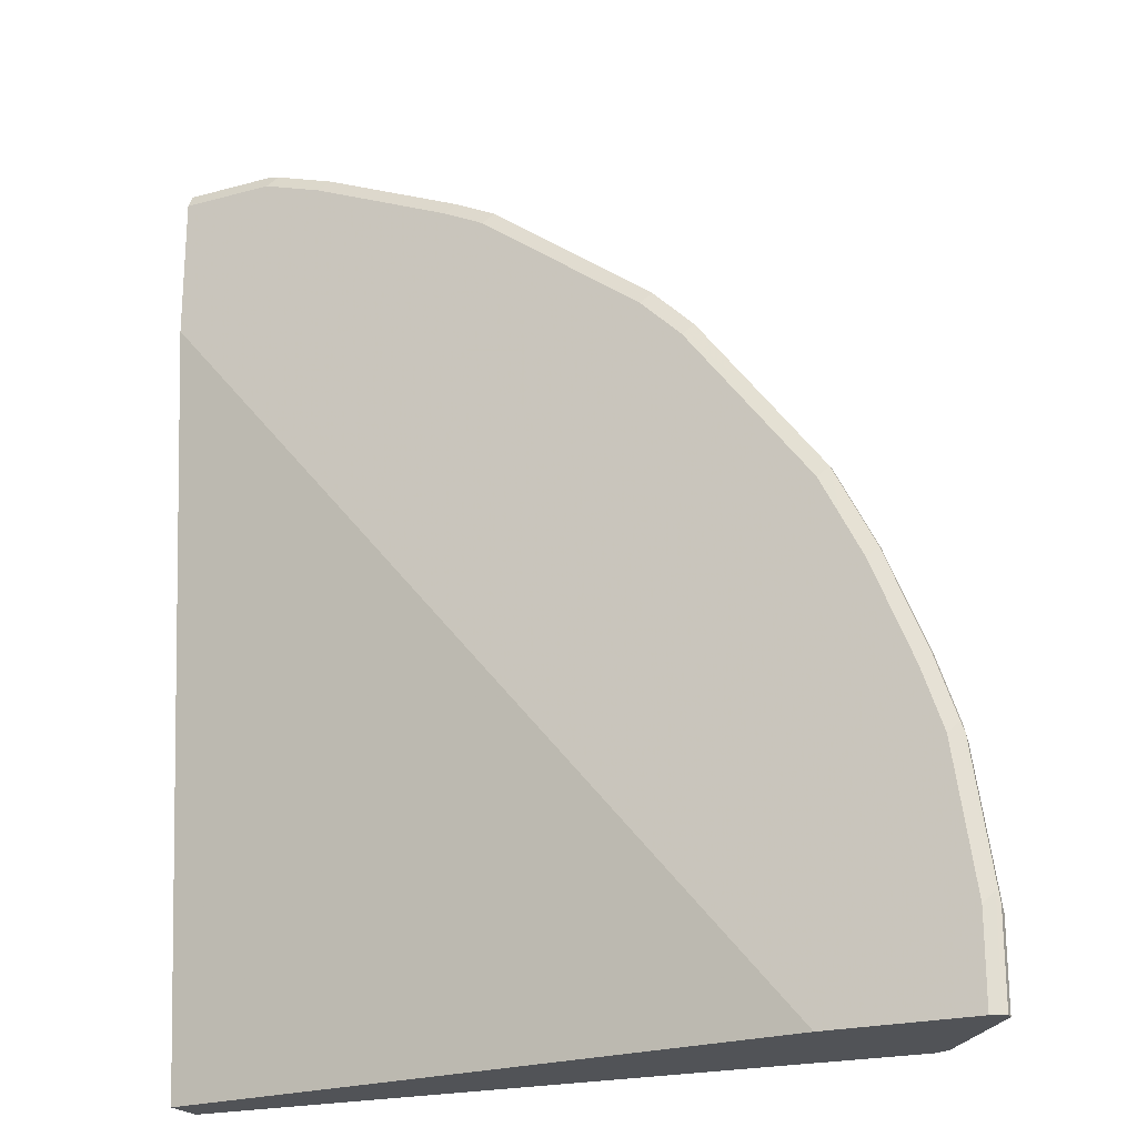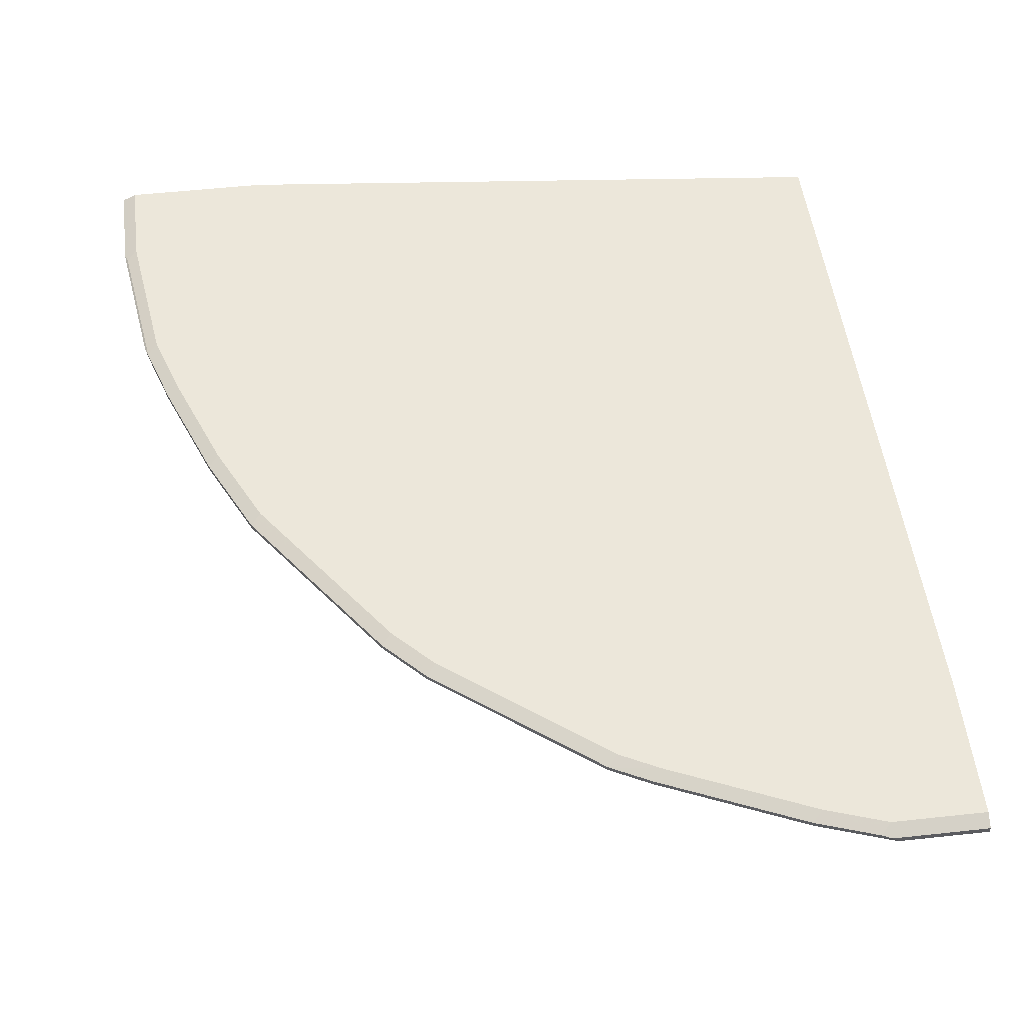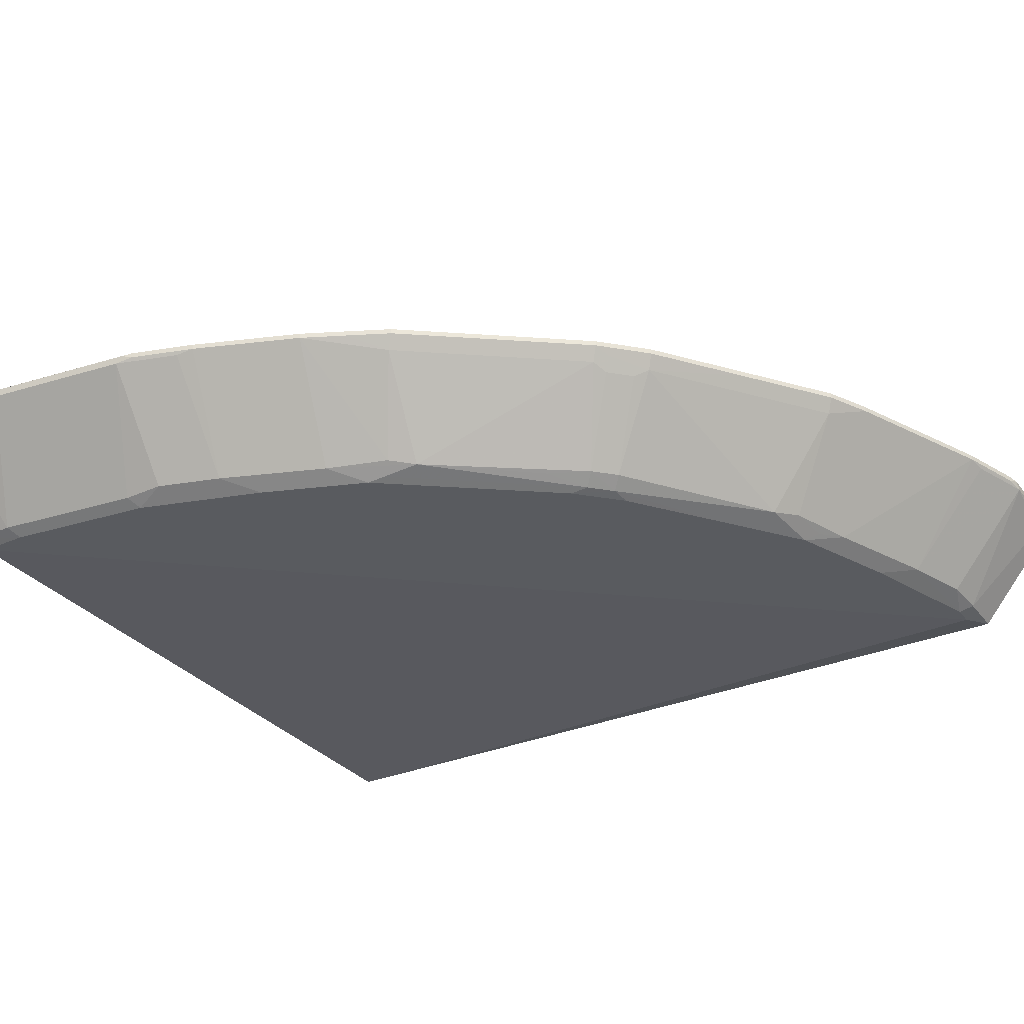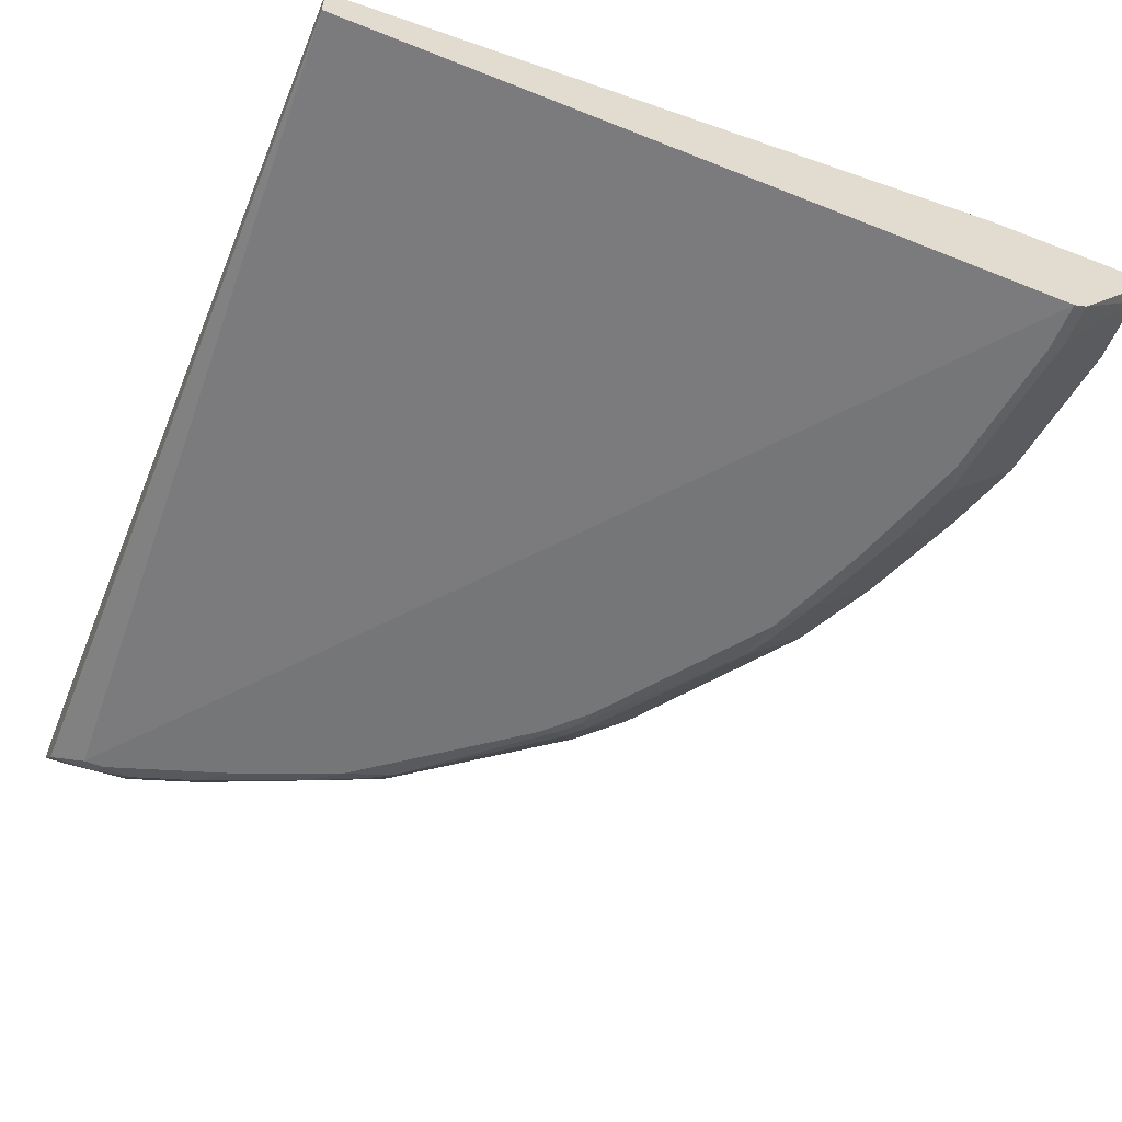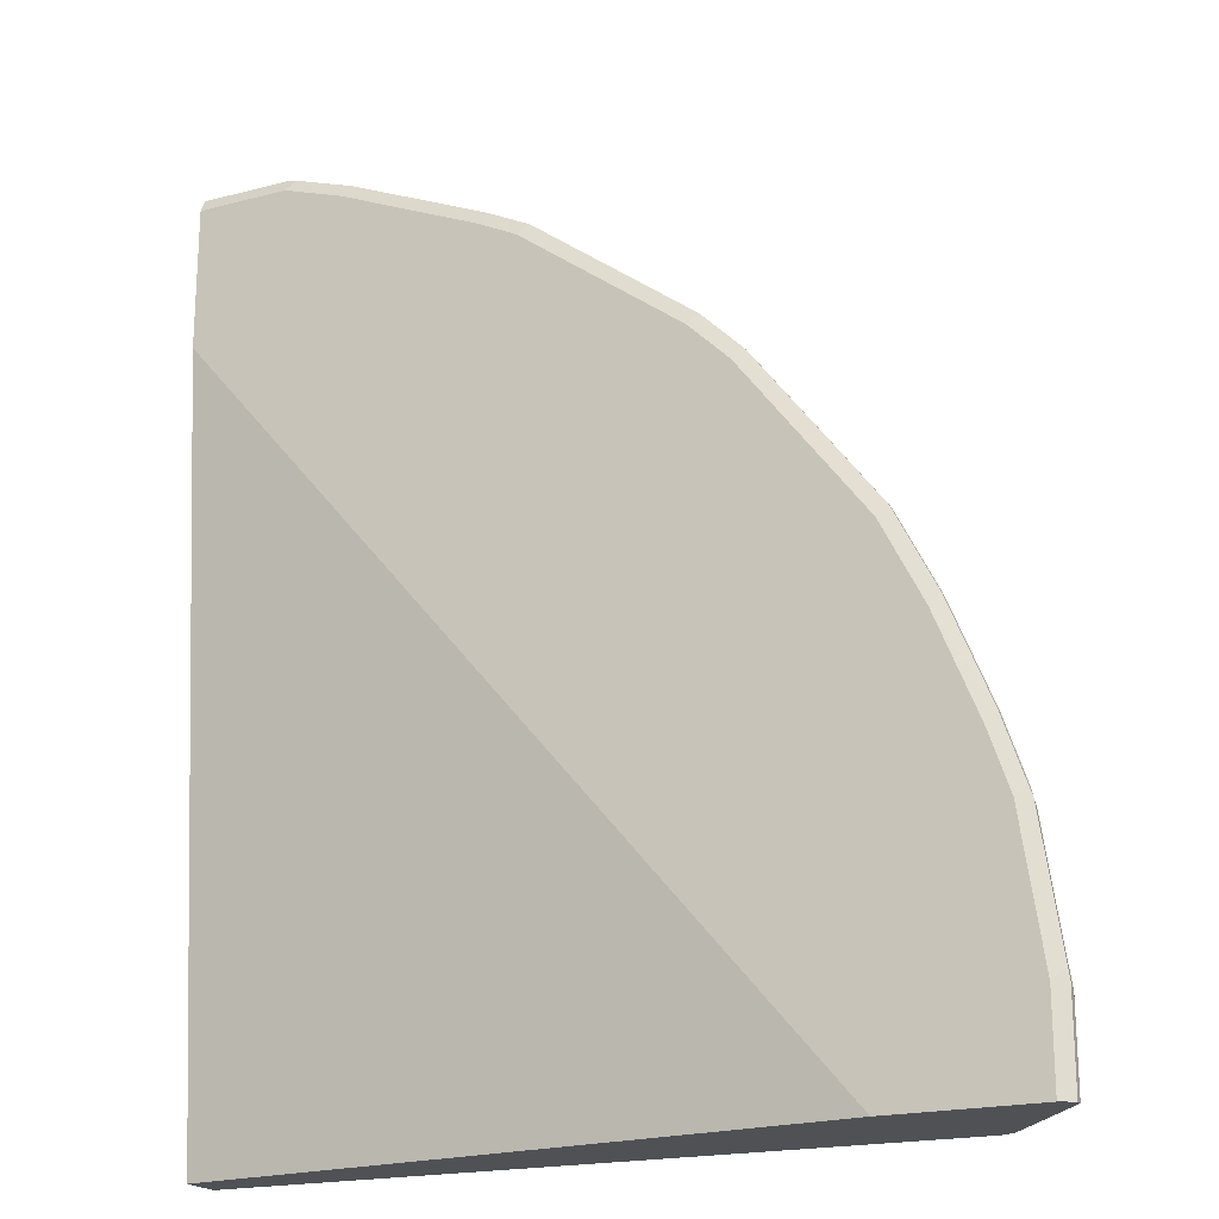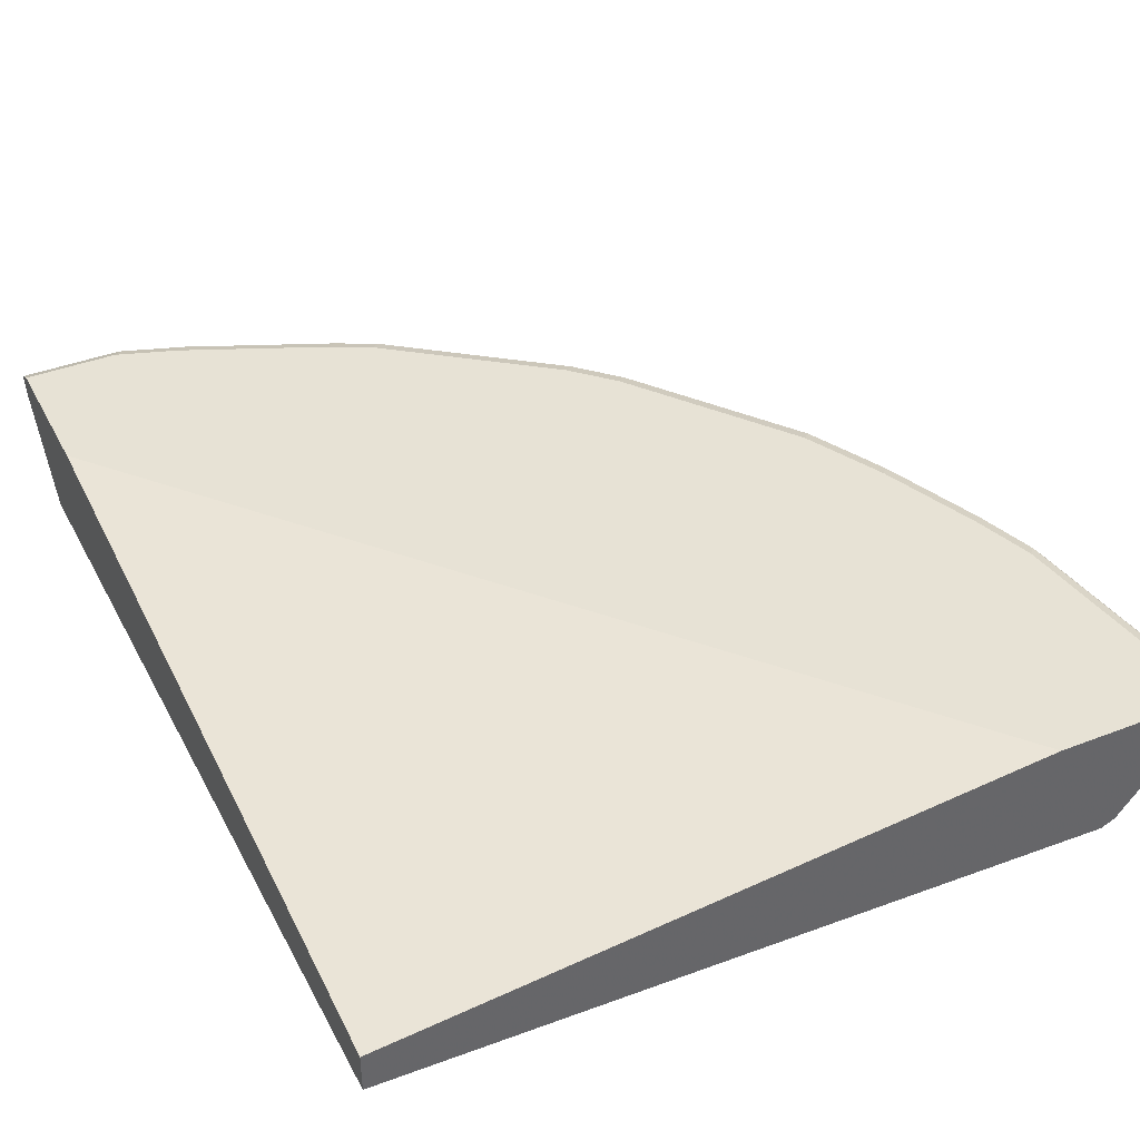
<metadata>
{"format":"obj","ext":"obj","renderer":"f3d","projection":"perspective","resolution":1024,"background":"white","views":[{"elev":-21.9,"azim":-154.5,"up":"+Z"},{"elev":53.6,"azim":-6.6,"up":"+Y"},{"elev":-32.5,"azim":-58.7,"up":"+Y"},{"elev":-56.8,"azim":158.0,"up":"+Y"},{"elev":-20.1,"azim":-154.3,"up":"+Z"},{"elev":40.4,"azim":154.5,"up":"+Y"}]}
</metadata>
<code>
v -0.9717 0.05674 0.08514
v -0.9682 0.05852 0.09582
v -0.9717 0.05674 -0.006689
v -0.9717 0.04964 0.07811
v -0.9505 0.05674 0.2341
v -0.9576 0.06384 0.08514
v -0.9576 0.06384 -0.006689
v -0.9673 0.05897 -0.006689
v -0.947 0.05852 0.2448
v -0.9717 0.04964 -0.006689
v -0.9716 0.04924 -0.006689
v -0.9647 0.03546 0.007179
v -0.8866 -0.05674 0.03548
v -0.8653 -0.05674 0.1845
v -0.9505 0.04964 0.227
v -0.947 0.05319 0.2448
v -0.9363 0.06384 0.2341
v -0.8086 0.06384 -0.006689
v -0.9257 0.05852 0.3086
v -0.8866 -0.05674 -0.006689
v -0.8859 -0.05714 -0.006689
v -0.8725 -0.06384 0.0426
v -0.8512 -0.06384 0.1916
v -0.8618 -0.05319 0.2235
v -0.9292 0.04964 0.2909
v -0.9257 0.05319 0.3086
v -0.915 0.06384 0.298
v -0.1365 0 -0.006689
v -0.1365 0.06384 0.7873
v -0.8831 0.05852 0.415
v -0.8725 0.06384 0.4044
v -0.8725 -0.06384 -0.006689
v -0.8086 -0.06384 0.3193
v -0.8406 -0.05319 0.2873
v -0.8831 0.05319 0.415
v -0.1365 -0.04256 -0.006689
v -0.1365 0.06384 0.9363
v -0.8618 0.05852 0.4576
v -0.8512 0.06384 0.4469
v -0.1703 -0.06384 0.8512
v -0.7661 -0.06384 0.4256
v -0.798 -0.05319 0.3938
v -0.7731 -0.04964 0.454
v -0.8335 0.03901 0.4929
v -0.8618 0.05319 0.4576
v -0.1365 -0.05674 0.8626
v -0.2341 0.06384 0.9363
v -0.1365 0.0609 0.9422
v -0.8406 0.05852 0.5
v -0.8299 0.06384 0.4894
v -0.1365 -0.05674 0.8654
v -0.1916 -0.06384 0.8512
v -0.6384 -0.06384 0.5958
v -0.6987 -0.06029 0.5284
v -0.7625 -0.06029 0.4434
v -0.7555 -0.05319 0.4788
v -0.7767 -0.05319 0.4363
v -0.8406 0.05319 0.5
v -0.7696 0.03901 0.5781
v -0.2448 0.05852 0.947
v -0.298 0.06384 0.915
v -0.2341 0.05674 0.9505
v -0.1365 0.05674 0.9505
v -0.7767 0.05852 0.5852
v -0.7661 0.06384 0.5745
v -0.1365 0.03546 0.9434
v -0.1845 -0.05674 0.8654
v -0.2235 -0.05319 0.8618
v -0.2873 -0.05319 0.8405
v -0.3192 -0.06384 0.8086
v -0.6136 -0.06029 0.6349
v -0.6348 -0.06029 0.6135
v -0.5958 -0.06384 0.6383
v -0.6703 -0.05319 0.5852
v -0.6455 -0.04964 0.6242
v -0.7057 0.03901 0.6632
v -0.7767 0.05319 0.5852
v -0.2448 0.05319 0.947
v -0.3086 0.05852 0.9257
v -0.4469 0.06384 0.8512
v -0.2271 0.04964 0.9505
v -0.1365 0.04964 0.9505
v -0.7129 0.05852 0.6703
v -0.7022 0.06384 0.6597
v -0.1561 0.03546 0.9434
v -0.3937 -0.05319 0.798
v -0.4257 -0.06384 0.766
v -0.2908 0.04964 0.9292
v -0.3086 0.05319 0.9257
v -0.5108 -0.06384 0.7022
v -0.5285 -0.06029 0.6987
v -0.4788 -0.05319 0.7555
v -0.6242 -0.04964 0.6454
v -0.6916 0.03192 0.6703
v -0.7129 0.05319 0.6703
v -0.4576 0.05852 0.8618
v -0.5002 0.05852 0.8405
v -0.4895 0.06384 0.8298
v -0.7022 0.05586 0.681
v -0.6703 0.05852 0.7128
v -0.681 0.06384 0.681
v -0.4541 -0.04964 0.7732
v -0.4186 -0.05674 0.7803
v -0.4576 0.05319 0.8618
v -0.4931 0.03901 0.8334
v -0.6632 0.03901 0.7058
v -0.6703 0.03192 0.6915
v -0.6845 0.03901 0.6845
v -0.6987 0.04611 0.6774
v -0.6703 0.05319 0.7128
v -0.5002 0.05319 0.8405
v -0.6596 0.06384 0.7022
v -0.5852 0.05852 0.7767
v -0.681 0.05586 0.7022
v -0.5852 0.05319 0.7767
f 62 78 81
f 62 82 63
f 62 81 82
f 61 80 79
f 59 95 77
f 60 79 89
f 60 61 79
f 60 78 62
f 59 76 95
f 60 89 78
f 64 77 95
f 71 75 72
f 64 83 84
f 66 82 81
f 66 81 85
f 67 85 81
f 67 81 68
f 68 81 69
f 69 86 87
f 69 87 70
f 69 81 88
f 69 88 89
f 56 76 59
f 69 89 86
f 64 95 83
f 56 75 76
f 49 84 65
f 56 72 74
f 42 57 43
f 43 56 44
f 43 57 56
f 44 58 45
f 44 56 59
f 44 59 77
f 44 77 58
f 47 60 48
f 47 61 60
f 48 60 62
f 48 62 63
f 56 74 75
f 49 58 77
f 49 64 84
f 49 65 50
f 51 66 85
f 51 85 67
f 52 67 68
f 52 68 69
f 52 69 70
f 53 71 72
f 53 73 71
f 54 72 56
f 54 56 55
f 49 77 64
f 71 73 90
f 105 111 106
f 71 91 92
f 92 102 105
f 92 105 106
f 92 106 93
f 93 106 107
f 94 107 106
f 94 106 108
f 94 108 109
f 95 109 110
f 95 110 114
f 95 114 99
f 96 97 111
f 96 111 104
f 97 98 112
f 97 112 113
f 97 113 115
f 97 115 111
f 100 112 101
f 100 114 110
f 100 110 115
f 100 115 113
f 100 113 112
f 104 111 105
f 41 57 42
f 106 110 109
f 106 109 108
f 92 103 102
f 71 90 91
f 90 92 91
f 87 103 92
f 71 92 93
f 71 93 75
f 72 75 74
f 75 93 107
f 75 107 94
f 75 94 76
f 76 94 109
f 76 109 95
f 78 89 81
f 79 80 96
f 79 96 104
f 79 104 89
f 80 97 96
f 80 98 97
f 81 89 88
f 83 95 99
f 83 99 114
f 83 114 100
f 83 100 101
f 83 101 84
f 86 102 103
f 86 103 87
f 86 89 104
f 86 104 105
f 86 105 102
f 87 92 90
f 41 56 57
f 17 19 27
f 41 54 55
f 6 17 27
f 6 27 31
f 6 31 39
f 6 39 50
f 6 50 65
f 6 65 84
f 6 84 101
f 6 101 112
f 6 112 98
f 6 98 80
f 6 80 61
f 5 16 9
f 6 61 47
f 6 37 29
f 6 29 18
f 6 18 7
f 9 16 26
f 9 26 19
f 9 19 17
f 11 20 12
f 12 20 13
f 13 20 21
f 13 21 22
f 13 22 23
f 6 47 37
f 5 15 16
f 4 15 5
f 4 14 15
f 106 111 115
f 1 2 3
f 1 3 10
f 1 10 4
f 1 4 5
f 1 5 9
f 1 9 2
f 2 6 7
f 2 7 8
f 2 8 3
f 2 9 17
f 2 17 6
f 3 8 7
f 3 7 18
f 3 18 28
f 3 28 36
f 3 36 32
f 3 32 21
f 3 21 20
f 3 20 11
f 3 11 10
f 4 10 11
f 4 11 12
f 4 12 13
f 4 13 14
f 13 23 14
f 41 55 56
f 14 23 24
f 15 24 25
f 28 66 51
f 28 51 46
f 28 46 36
f 30 35 45
f 30 45 38
f 30 38 39
f 30 39 31
f 32 36 40
f 33 41 34
f 34 41 42
f 35 42 43
f 28 82 66
f 35 43 44
f 36 46 40
f 37 47 48
f 38 45 58
f 38 58 49
f 38 49 39
f 39 49 50
f 40 46 51
f 40 51 67
f 40 67 52
f 41 53 72
f 41 72 54
f 35 44 45
f 28 63 82
f 28 48 63
f 28 37 48
f 15 25 16
f 16 25 26
f 18 29 28
f 19 26 35
f 19 35 30
f 19 30 31
f 19 31 27
f 21 32 22
f 22 32 40
f 22 40 52
f 22 52 70
f 22 70 87
f 22 87 90
f 22 90 73
f 22 73 53
f 22 53 41
f 22 41 33
f 22 33 23
f 23 33 34
f 23 34 24
f 24 34 25
f 25 34 26
f 26 34 42
f 26 42 35
f 28 29 37
f 14 24 15
f 106 115 110

</code>
